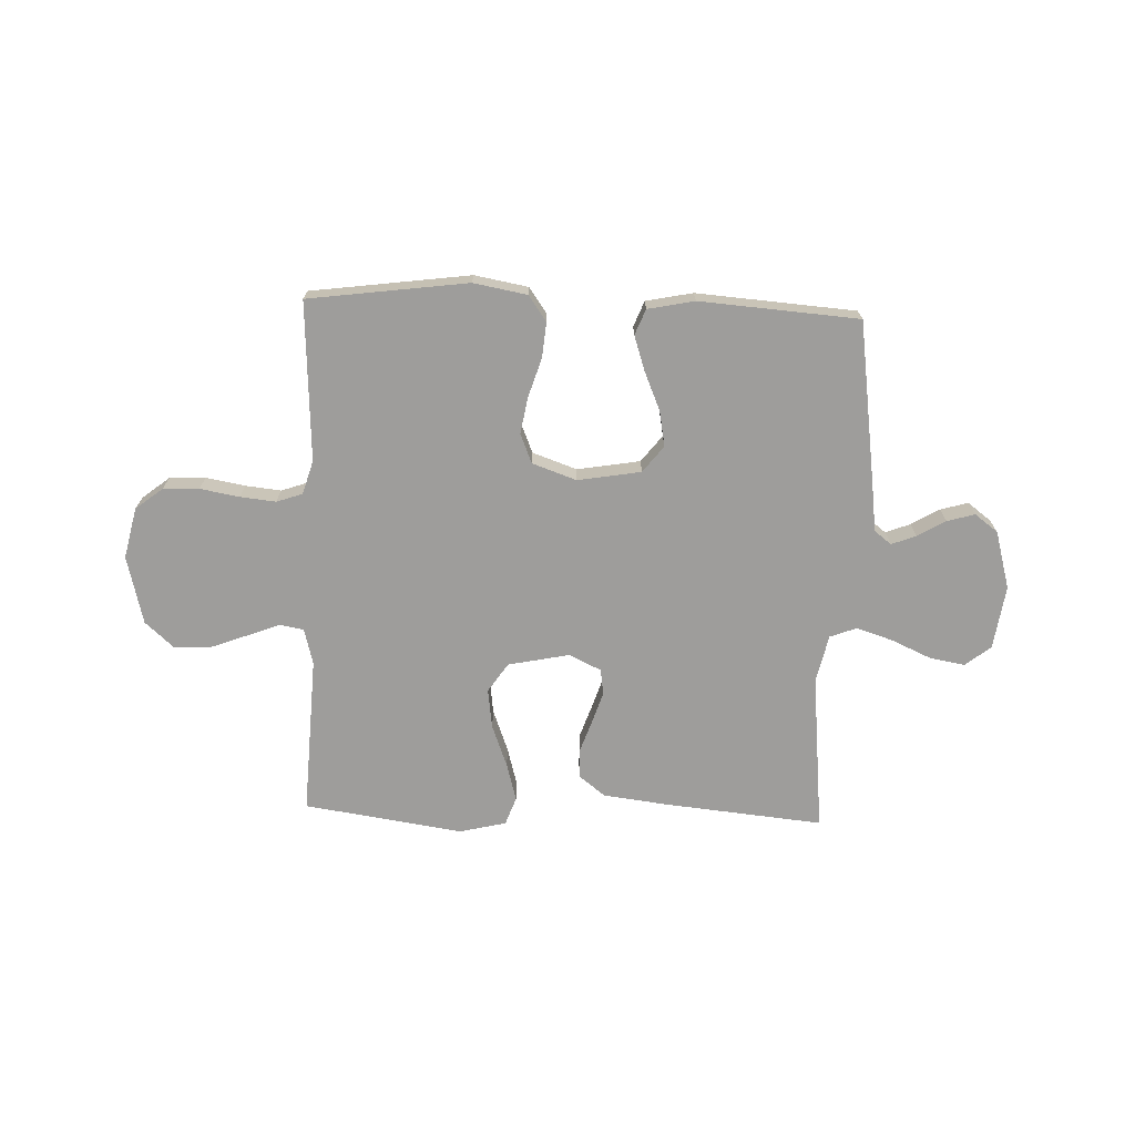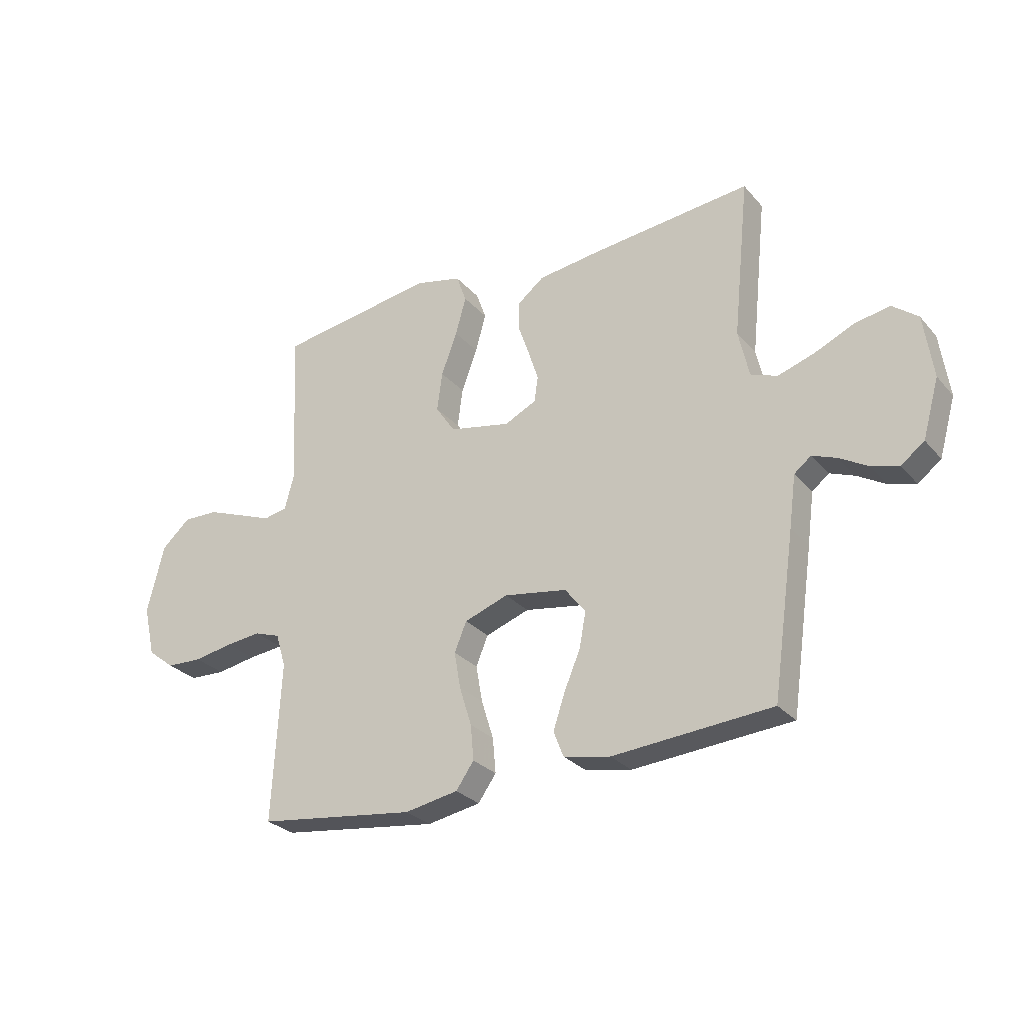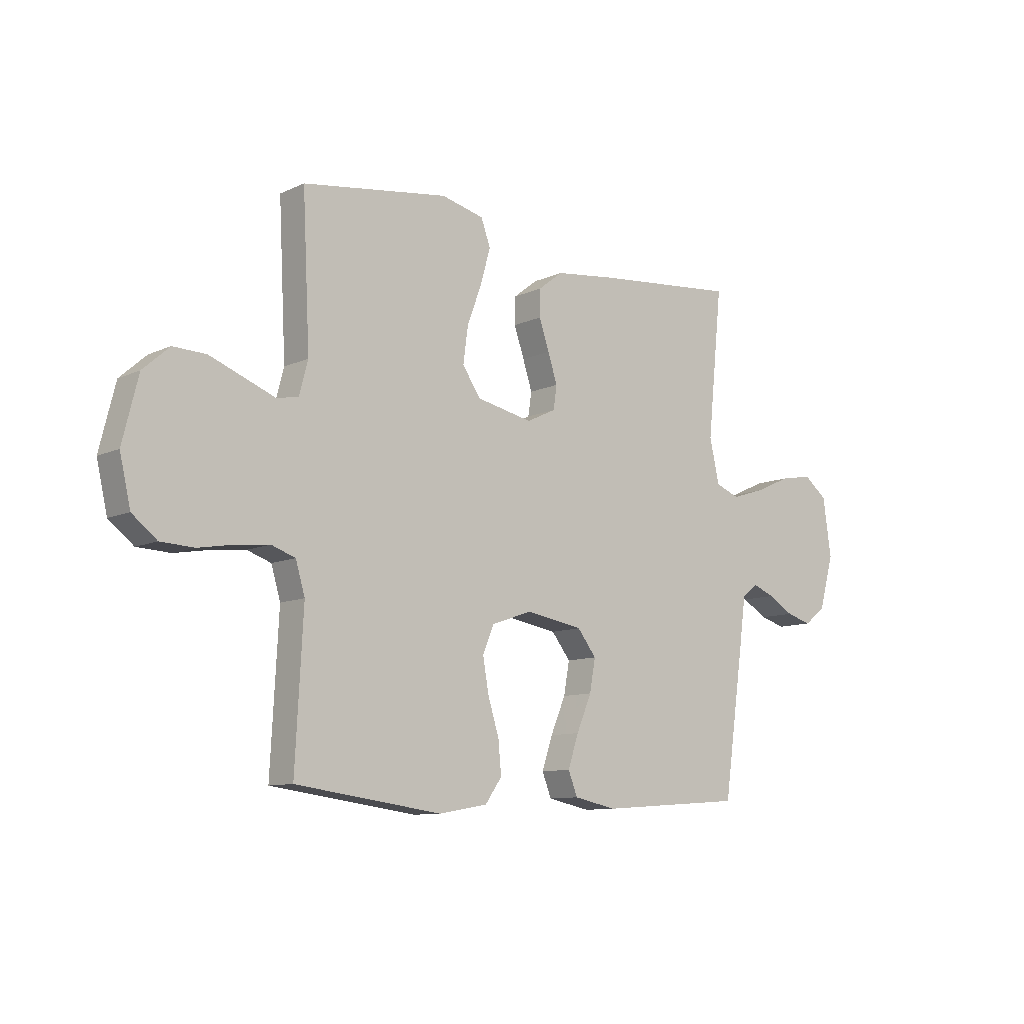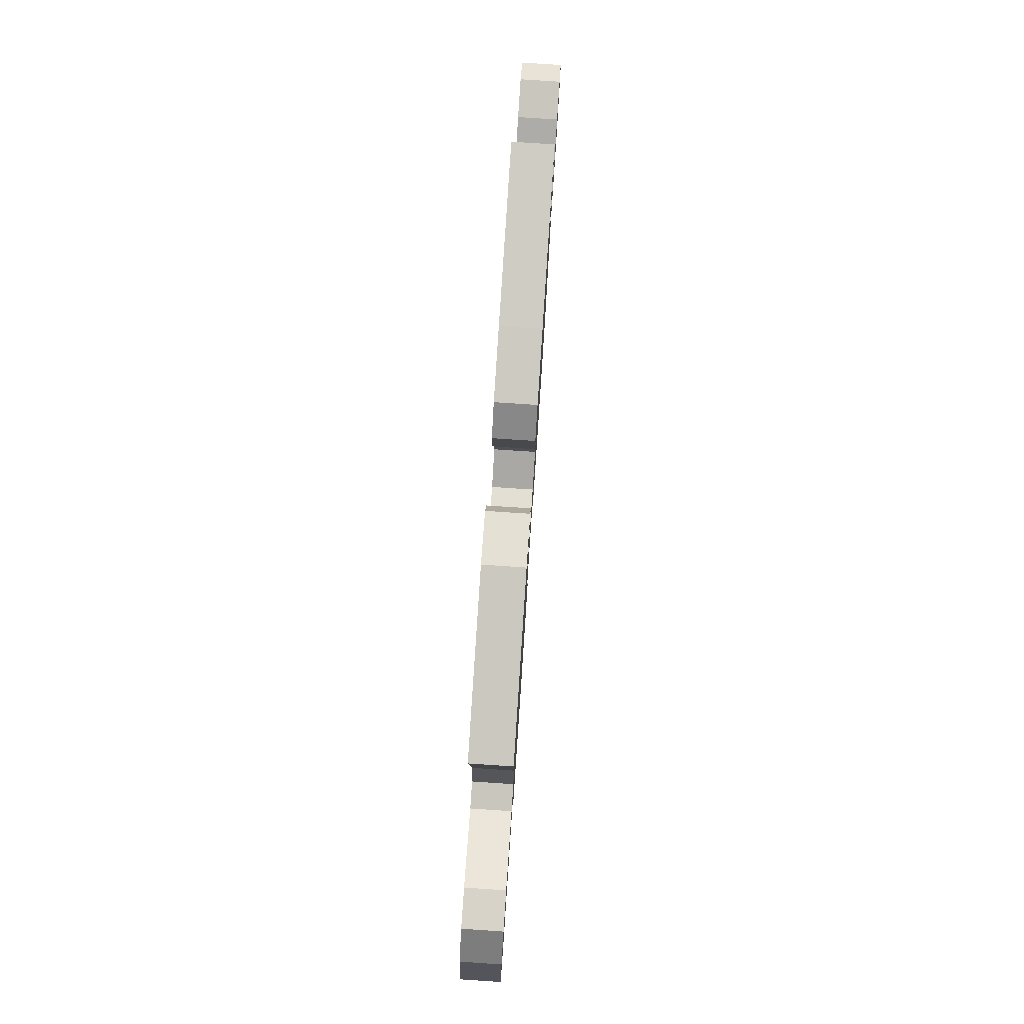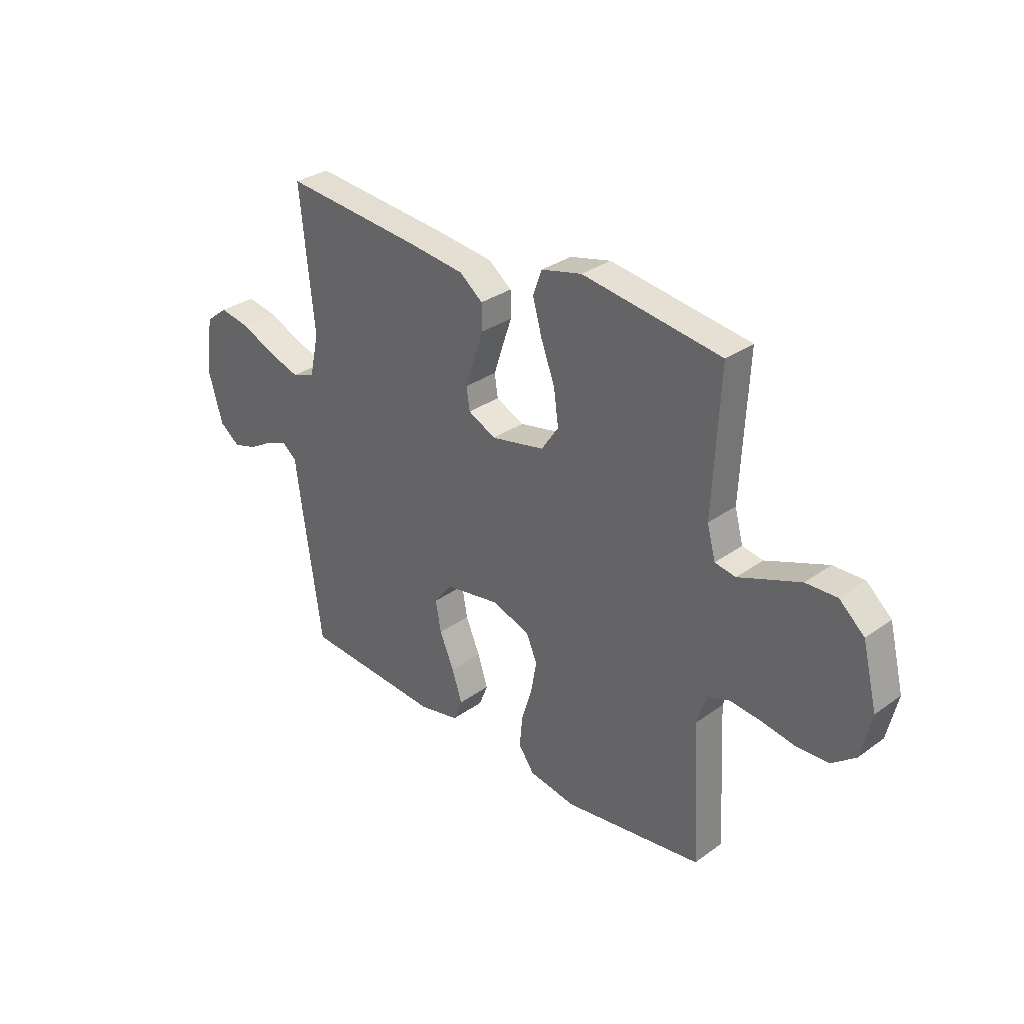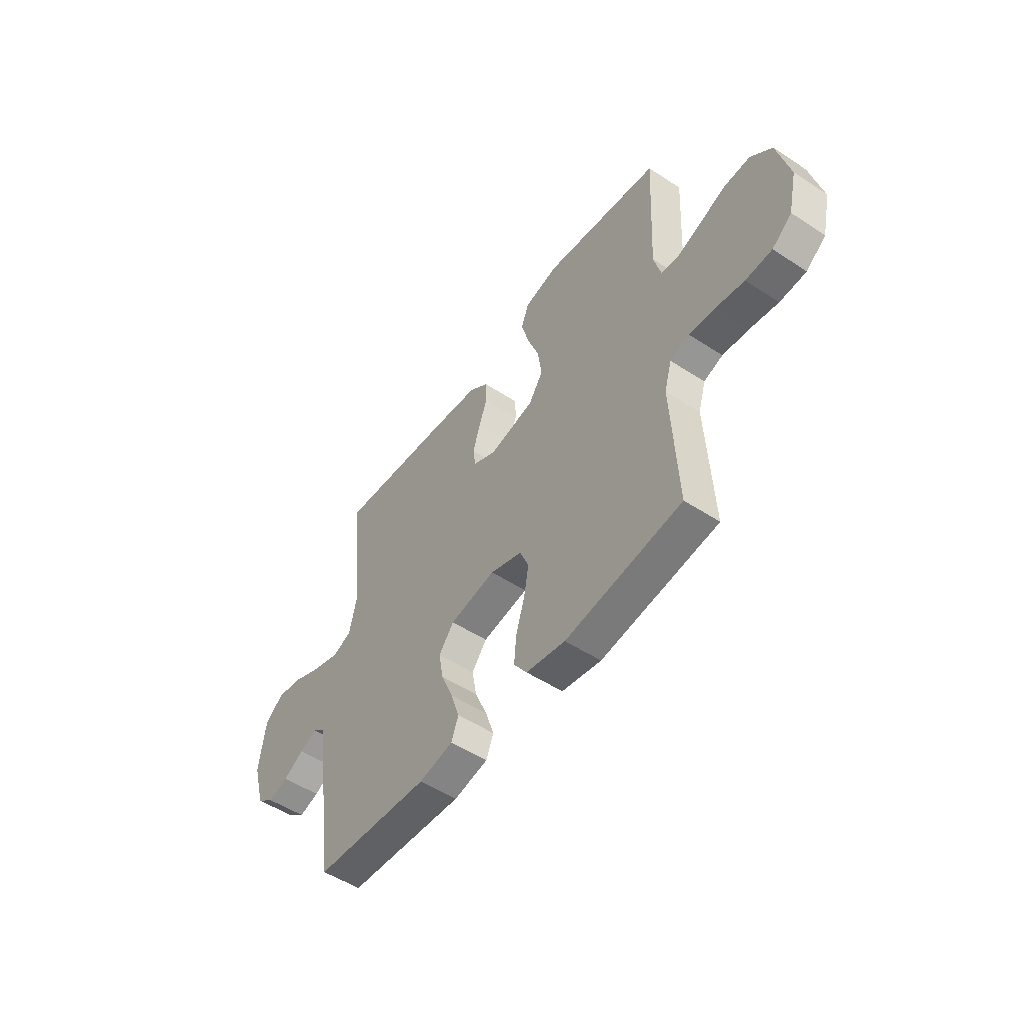
<metadata>
{"format":"obj","ext":"obj","renderer":"f3d","projection":"perspective","resolution":1024,"background":"white","views":[{"elev":-70.6,"azim":177.9,"up":"+Y"},{"elev":-28.0,"azim":-148.0,"up":"+Z"},{"elev":-10.1,"azim":139.3,"up":"+Z"},{"elev":79.0,"azim":93.8,"up":"+Z"},{"elev":31.3,"azim":44.5,"up":"+Z"},{"elev":-51.6,"azim":54.6,"up":"+Z"}]}
</metadata>
<code>
v 0.5 0.07 0.5
v 0.485 0.07 0.2
v 0.503 0.07 0.132
v 0.548 0.07 0.124
v 0.61 0.07 0.148
v 0.681 0.07 0.175
v 0.748 0.07 0.177
v 0.802 0.07 0.129
v 0.834 0.07 0
v 0.812 0.07 -0.096
v 0.761 0.07 -0.136
v 0.693 0.07 -0.139
v 0.619 0.07 -0.126
v 0.552 0.07 -0.119
v 0.503 0.07 -0.136
v 0.484 0.07 -0.2
v 0.5 0.07 -0.5
v 0.2 0.07 -0.54
v 0.099 0.07 -0.522
v 0.065 0.07 -0.474
v 0.071 0.07 -0.408
v 0.094 0.07 -0.334
v 0.106 0.07 -0.265
v 0.083 0.07 -0.21
v 0 0.07 -0.181
v -0.119 0.07 -0.201
v -0.158 0.07 -0.251
v -0.146 0.07 -0.317
v -0.115 0.07 -0.39
v -0.093 0.07 -0.456
v -0.112 0.07 -0.504
v -0.2 0.07 -0.522
v -0.5 0.07 -0.5
v -0.543 0.07 -0.2
v -0.556 0.07 -0.103
v -0.588 0.07 -0.078
v -0.634 0.07 -0.096
v -0.687 0.07 -0.127
v -0.739 0.07 -0.142
v -0.783 0.07 -0.109
v -0.814 0.07 0
v -0.797 0.07 0.12
v -0.749 0.07 0.158
v -0.682 0.07 0.146
v -0.608 0.07 0.113
v -0.539 0.07 0.091
v -0.489 0.07 0.11
v -0.469 0.07 0.2
v -0.5 0.07 0.5
v -0.2 0.07 0.471
v -0.078 0.07 0.456
v -0.028 0.07 0.417
v -0.027 0.07 0.362
v -0.048 0.07 0.301
v -0.067 0.07 0.242
v -0.06 0.07 0.194
v 0 0.07 0.165
v 0.116 0.07 0.189
v 0.153 0.07 0.244
v 0.143 0.07 0.318
v 0.113 0.07 0.398
v 0.093 0.07 0.47
v 0.112 0.07 0.523
v 0.2 0.07 0.544
v 0.5 0 0.5
v 0.485 0 0.2
v 0.503 0 0.132
v 0.548 0 0.124
v 0.61 0 0.148
v 0.681 0 0.175
v 0.748 0 0.177
v 0.802 0 0.129
v 0.834 0 0
v 0.812 0 -0.096
v 0.761 0 -0.136
v 0.693 0 -0.139
v 0.619 0 -0.126
v 0.552 0 -0.119
v 0.503 0 -0.136
v 0.484 0 -0.2
v 0.5 0 -0.5
v 0.2 0 -0.54
v 0.099 0 -0.522
v 0.065 0 -0.474
v 0.071 0 -0.408
v 0.094 0 -0.334
v 0.106 0 -0.265
v 0.083 0 -0.21
v 0 0 -0.181
v -0.119 0 -0.201
v -0.158 0 -0.251
v -0.146 0 -0.317
v -0.115 0 -0.39
v -0.093 0 -0.456
v -0.112 0 -0.504
v -0.2 0 -0.522
v -0.5 0 -0.5
v -0.543 0 -0.2
v -0.556 0 -0.103
v -0.588 0 -0.078
v -0.634 0 -0.096
v -0.687 0 -0.127
v -0.739 0 -0.142
v -0.783 0 -0.109
v -0.814 0 0
v -0.797 0 0.12
v -0.749 0 0.158
v -0.682 0 0.146
v -0.608 0 0.113
v -0.539 0 0.091
v -0.489 0 0.11
v -0.469 0 0.2
v -0.5 0 0.5
v -0.2 0 0.471
v -0.078 0 0.456
v -0.028 0 0.417
v -0.027 0 0.362
v -0.048 0 0.301
v -0.067 0 0.242
v -0.06 0 0.194
v 0 0 0.165
v 0.116 0 0.189
v 0.153 0 0.244
v 0.143 0 0.318
v 0.113 0 0.398
v 0.093 0 0.47
v 0.112 0 0.523
v 0.2 0 0.544
f 64 1 2
f 63 64 2
f 62 63 2
f 61 62 2
f 60 61 2
f 59 60 2 3
f 58 59 3
f 57 58 3 4
f 52 53 54
f 51 52 54
f 50 51 54
f 49 50 54
f 48 49 54
f 47 48 54 55
f 46 47 55 56
f 43 44 45
f 42 43 45
f 41 42 45
f 40 41 45
f 39 40 45
f 38 39 45
f 37 38 45
f 36 37 45 46
f 46 56 57
f 36 46 57
f 35 36 57
f 33 34 35
f 32 33 35
f 31 32 35
f 30 31 35
f 29 30 35
f 28 29 35
f 20 21 22
f 19 20 22
f 18 19 22
f 17 18 22
f 16 17 22
f 15 16 22 23
f 14 15 23 24
f 11 12 13
f 10 11 13
f 9 10 13
f 8 9 13
f 7 8 13
f 6 7 13
f 5 6 13
f 4 5 13
f 4 13 14
f 14 24 25
f 4 14 25
f 57 4 25
f 27 28 35
f 26 27 35 57
f 25 26 57
f 66 65 128
f 66 128 127
f 66 127 126
f 66 126 125
f 66 125 124
f 67 66 124 123
f 67 123 122
f 68 67 122 121
f 118 117 116
f 118 116 115
f 118 115 114
f 118 114 113
f 118 113 112
f 119 118 112 111
f 120 119 111 110
f 109 108 107
f 109 107 106
f 109 106 105
f 109 105 104
f 109 104 103
f 109 103 102
f 109 102 101
f 110 109 101 100
f 121 120 110
f 121 110 100
f 121 100 99
f 99 98 97
f 99 97 96
f 99 96 95
f 99 95 94
f 99 94 93
f 99 93 92
f 86 85 84
f 86 84 83
f 86 83 82
f 86 82 81
f 86 81 80
f 87 86 80 79
f 88 87 79 78
f 77 76 75
f 77 75 74
f 77 74 73
f 77 73 72
f 77 72 71
f 77 71 70
f 77 70 69
f 77 69 68
f 78 77 68
f 89 88 78
f 89 78 68
f 89 68 121
f 99 92 91
f 121 99 91 90
f 121 90 89
f 1 65 66 2
f 2 66 67 3
f 3 67 68 4
f 4 68 69 5
f 5 69 70 6
f 6 70 71 7
f 7 71 72 8
f 8 72 73 9
f 9 73 74 10
f 10 74 75 11
f 11 75 76 12
f 12 76 77 13
f 13 77 78 14
f 14 78 79 15
f 15 79 80 16
f 16 80 81 17
f 17 81 82 18
f 18 82 83 19
f 19 83 84 20
f 20 84 85 21
f 21 85 86 22
f 22 86 87 23
f 23 87 88 24
f 24 88 89 25
f 25 89 90 26
f 26 90 91 27
f 27 91 92 28
f 28 92 93 29
f 29 93 94 30
f 30 94 95 31
f 31 95 96 32
f 32 96 97 33
f 33 97 98 34
f 34 98 99 35
f 35 99 100 36
f 36 100 101 37
f 37 101 102 38
f 38 102 103 39
f 39 103 104 40
f 40 104 105 41
f 41 105 106 42
f 42 106 107 43
f 43 107 108 44
f 44 108 109 45
f 45 109 110 46
f 46 110 111 47
f 47 111 112 48
f 48 112 113 49
f 49 113 114 50
f 50 114 115 51
f 51 115 116 52
f 52 116 117 53
f 53 117 118 54
f 54 118 119 55
f 55 119 120 56
f 56 120 121 57
f 57 121 122 58
f 58 122 123 59
f 59 123 124 60
f 60 124 125 61
f 61 125 126 62
f 62 126 127 63
f 63 127 128 64
f 64 128 65 1

</code>
